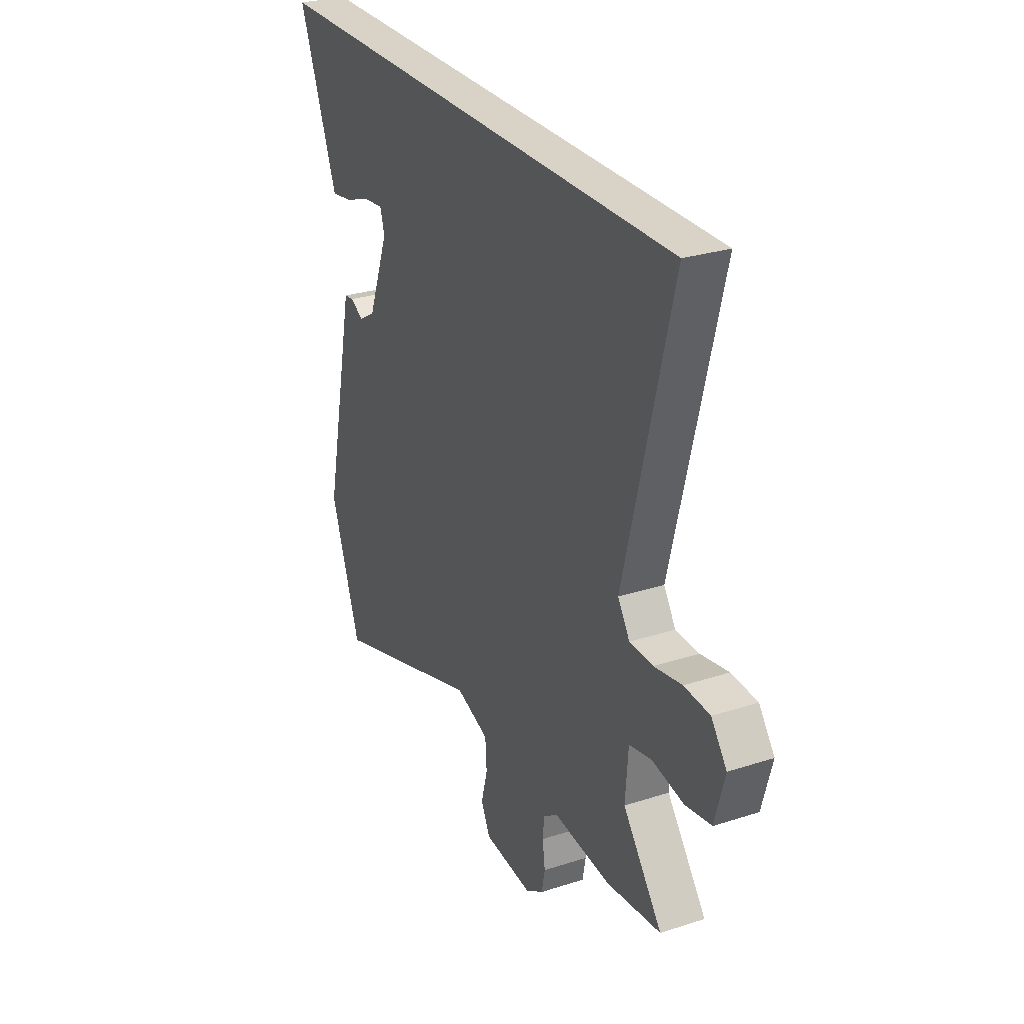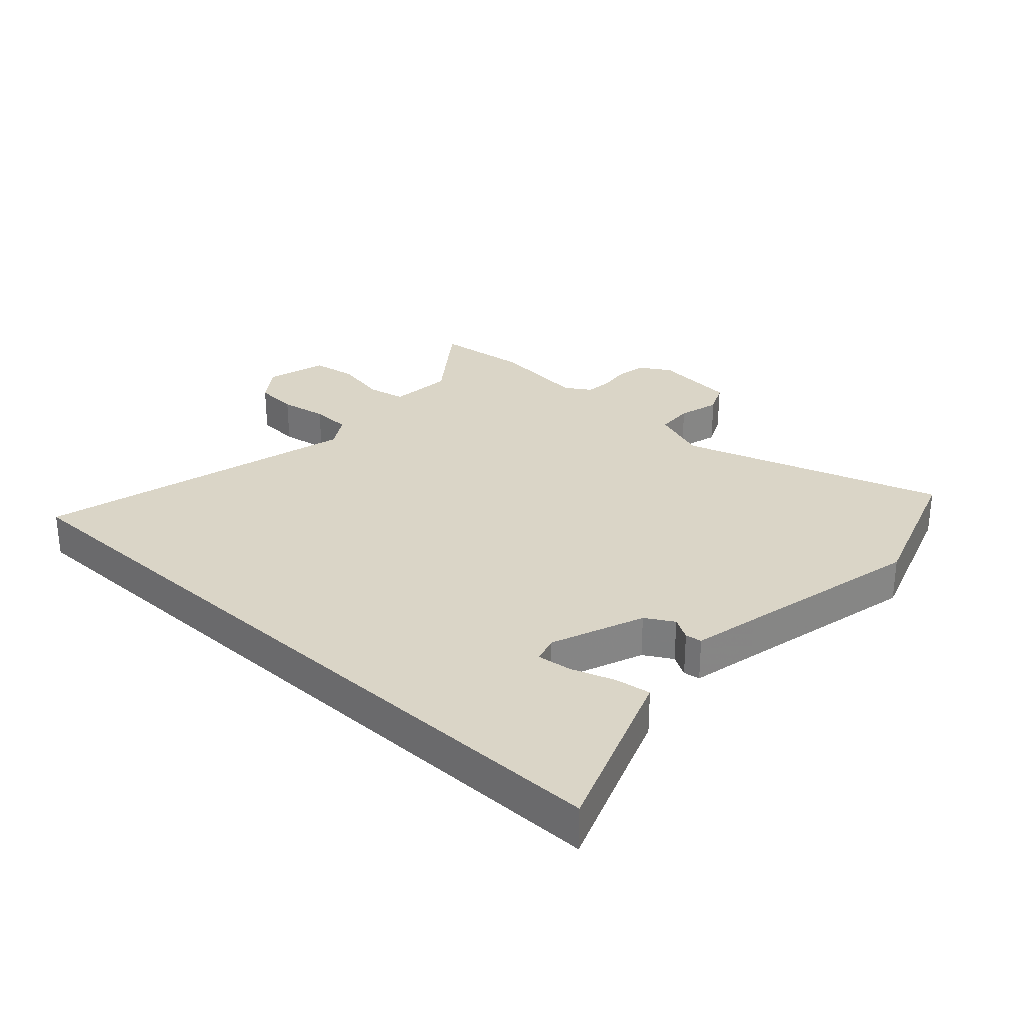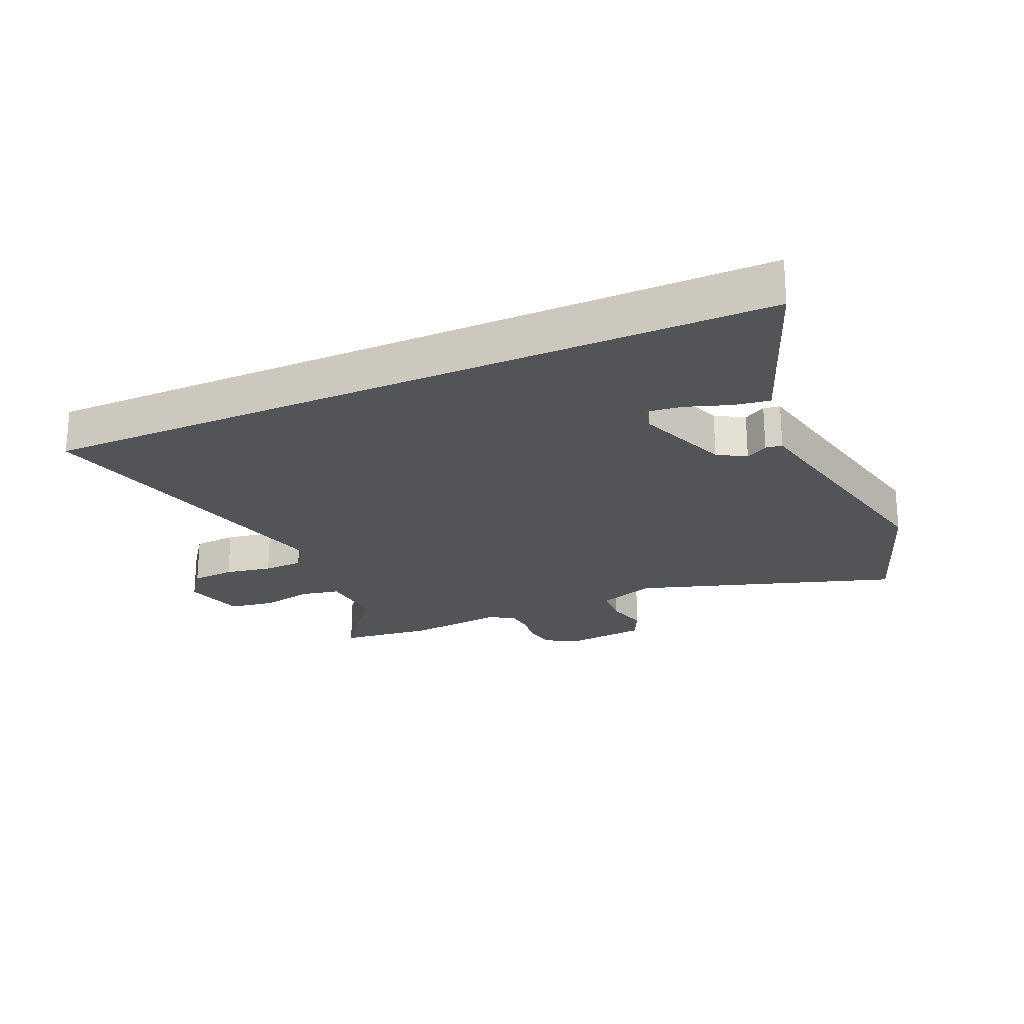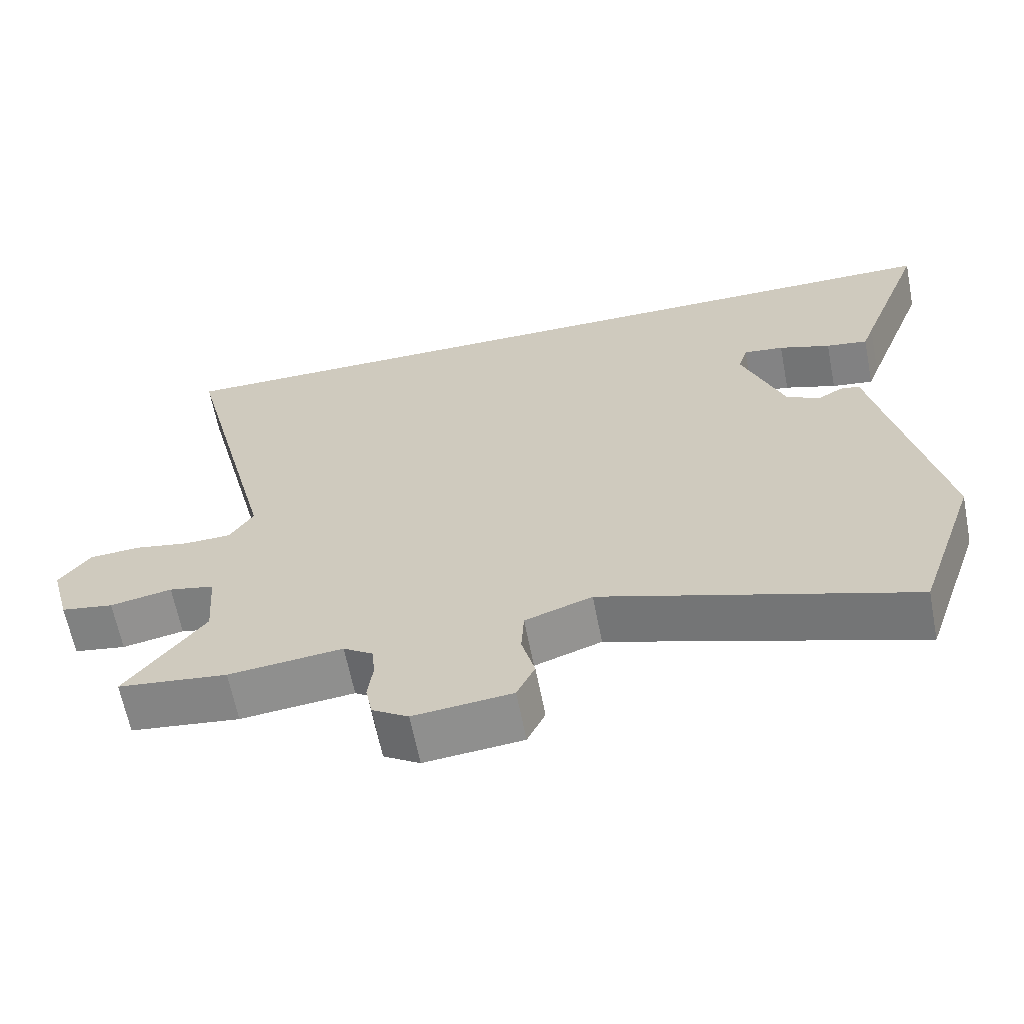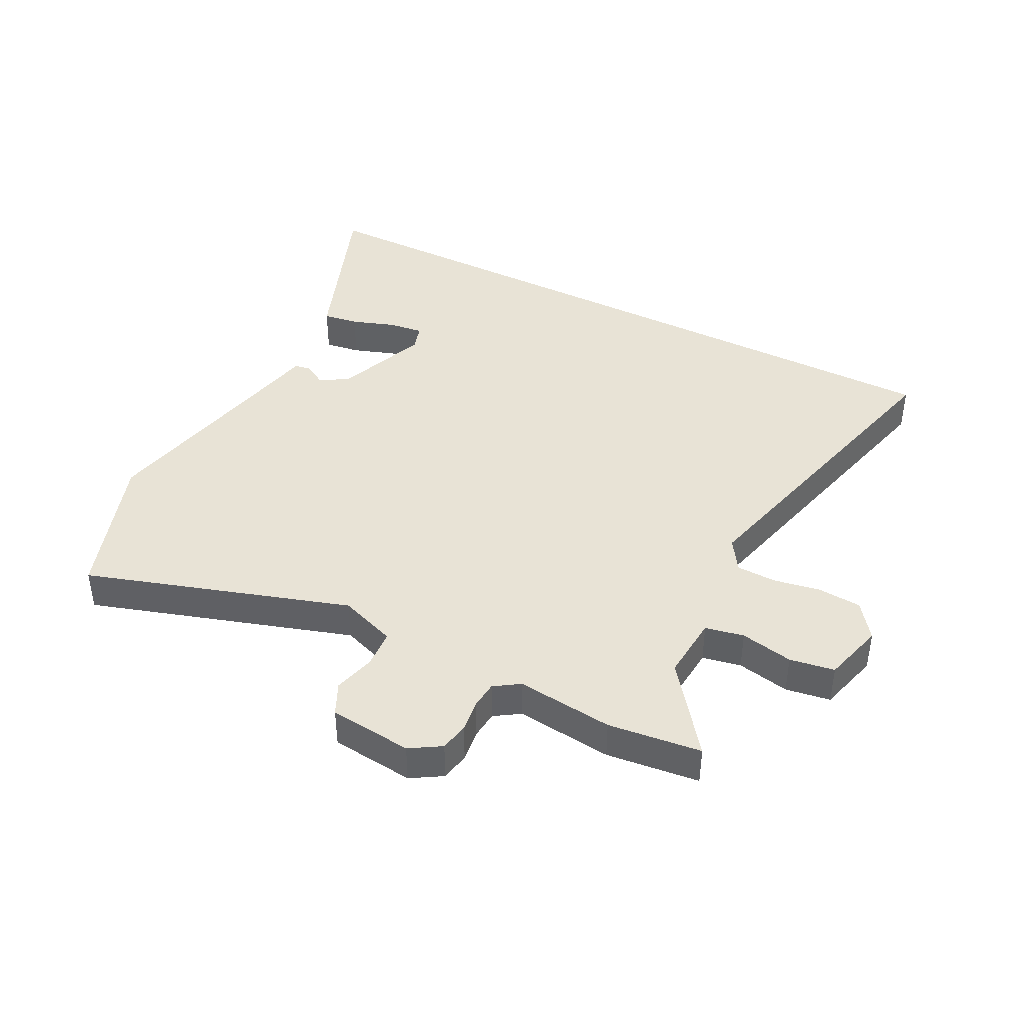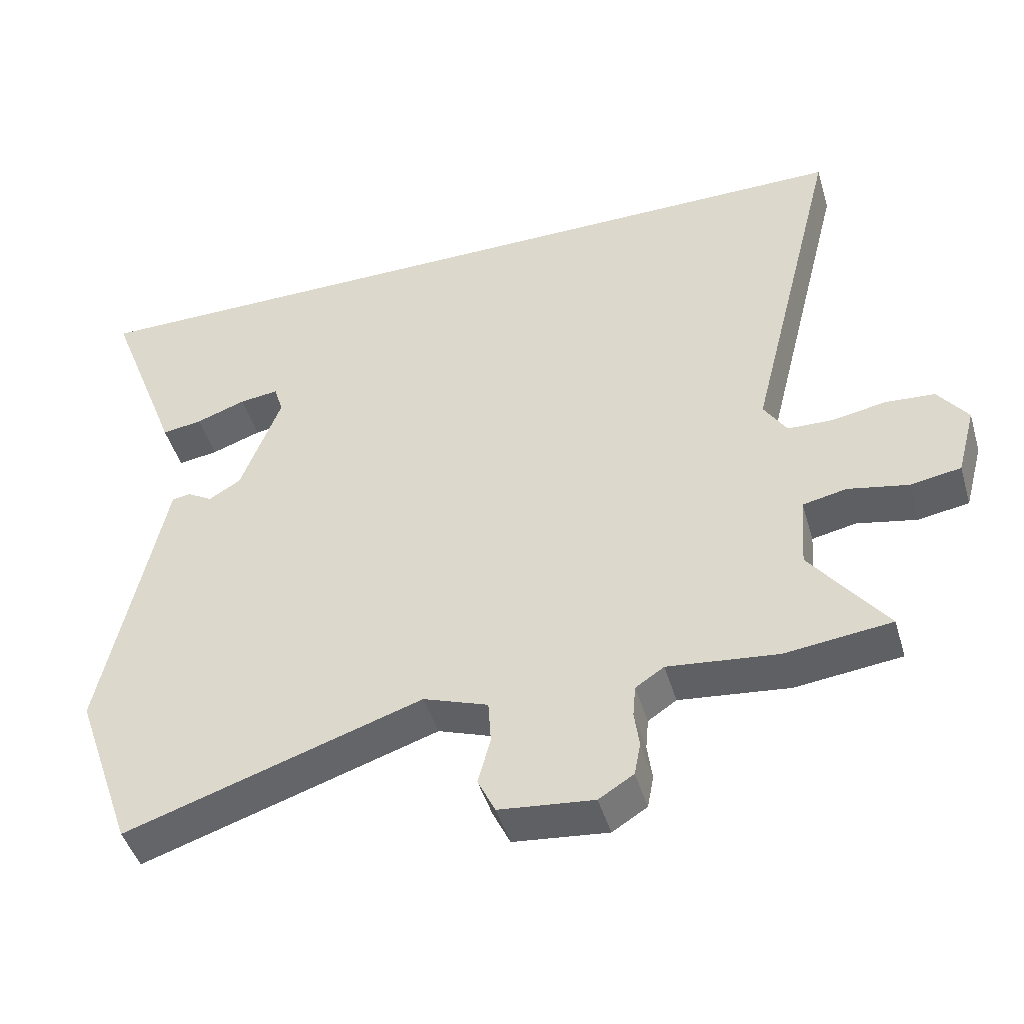
<metadata>
{"format":"obj","ext":"obj","renderer":"f3d","projection":"perspective","resolution":1024,"background":"white","views":[{"elev":28.0,"azim":-116.2,"up":"+Z"},{"elev":29.0,"azim":42.9,"up":"+Y"},{"elev":-23.0,"azim":23.9,"up":"+Y"},{"elev":-63.6,"azim":11.0,"up":"+Z"},{"elev":41.7,"azim":-152.7,"up":"+Y"},{"elev":-45.7,"azim":-163.7,"up":"+Z"}]}
</metadata>
<code>
v -0.6 0.07 0.5
v 0.601 0.07 0.5
v 0.508 0.07 0.257
v 0.493 0.07 0.217
v 0.435 0.07 0.226
v 0.363 0.07 0.251
v 0.307 0.07 0.258
v 0.294 0.07 0.215
v 0.352 0.07 0.063
v 0.398 0.07 0.036
v 0.434 0.07 0.057
v 0.461 0.07 0.053
v 0.483 0.07 -0.052
v 0.549 0.07 -0.359
v 0.465 0.07 -0.6
v 0.038 0.07 -0.462
v -0.055 0.07 -0.495
v -0.059 0.07 -0.557
v -0.041 0.07 -0.625
v -0.066 0.07 -0.677
v -0.202 0.07 -0.691
v -0.252 0.07 -0.66
v -0.261 0.07 -0.613
v -0.254 0.07 -0.56
v -0.258 0.07 -0.515
v -0.299 0.07 -0.488
v -0.457 0.07 -0.505
v -0.609 0.07 -0.487
v -0.5 0.07 -0.344
v -0.508 0.07 -0.239
v -0.571 0.07 -0.226
v -0.657 0.07 -0.243
v -0.73 0.07 -0.231
v -0.757 0.07 -0.131
v -0.714 0.07 -0.073
v -0.643 0.07 -0.068
v -0.566 0.07 -0.082
v -0.501 0.07 -0.08
v -0.468 0.07 -0.028
v -0.6 0 0.5
v 0.601 0 0.5
v 0.508 0 0.257
v 0.493 0 0.217
v 0.435 0 0.226
v 0.363 0 0.251
v 0.307 0 0.258
v 0.294 0 0.215
v 0.352 0 0.063
v 0.398 0 0.036
v 0.434 0 0.057
v 0.461 0 0.053
v 0.483 0 -0.052
v 0.549 0 -0.359
v 0.465 0 -0.6
v 0.038 0 -0.462
v -0.055 0 -0.495
v -0.059 0 -0.557
v -0.041 0 -0.625
v -0.066 0 -0.677
v -0.202 0 -0.691
v -0.252 0 -0.66
v -0.261 0 -0.613
v -0.254 0 -0.56
v -0.258 0 -0.515
v -0.299 0 -0.488
v -0.457 0 -0.505
v -0.609 0 -0.487
v -0.5 0 -0.344
v -0.508 0 -0.239
v -0.571 0 -0.226
v -0.657 0 -0.243
v -0.73 0 -0.231
v -0.757 0 -0.131
v -0.714 0 -0.073
v -0.643 0 -0.068
v -0.566 0 -0.082
v -0.501 0 -0.08
v -0.468 0 -0.028
f 35 36 37
f 34 35 37
f 33 34 37
f 32 33 37
f 31 32 37
f 30 31 37 38
f 29 30 38 39
f 26 27 28 29
f 25 26 29 39
f 22 23 24
f 21 22 24
f 20 21 24
f 19 20 24
f 18 19 24
f 17 18 24 25
f 25 39 1
f 17 25 1
f 16 17 1
f 15 16 1
f 14 15 1
f 13 14 1
f 10 11 12 13
f 3 4 5 6
f 3 6 7
f 2 3 7
f 1 2 7
f 9 10 13 1
f 1 7 8
f 1 8 9
f 76 75 74
f 76 74 73
f 76 73 72
f 76 72 71
f 76 71 70
f 77 76 70 69
f 78 77 69 68
f 68 67 66 65
f 78 68 65 64
f 63 62 61
f 63 61 60
f 63 60 59
f 63 59 58
f 63 58 57
f 64 63 57 56
f 40 78 64
f 40 64 56
f 40 56 55
f 40 55 54
f 40 54 53
f 40 53 52
f 52 51 50 49
f 45 44 43 42
f 46 45 42
f 46 42 41
f 46 41 40
f 40 52 49 48
f 47 46 40
f 48 47 40
f 1 40 41 2
f 2 41 42 3
f 3 42 43 4
f 4 43 44 5
f 5 44 45 6
f 6 45 46 7
f 7 46 47 8
f 8 47 48 9
f 9 48 49 10
f 10 49 50 11
f 11 50 51 12
f 12 51 52 13
f 13 52 53 14
f 14 53 54 15
f 15 54 55 16
f 16 55 56 17
f 17 56 57 18
f 18 57 58 19
f 19 58 59 20
f 20 59 60 21
f 21 60 61 22
f 22 61 62 23
f 23 62 63 24
f 24 63 64 25
f 25 64 65 26
f 26 65 66 27
f 27 66 67 28
f 28 67 68 29
f 29 68 69 30
f 30 69 70 31
f 31 70 71 32
f 32 71 72 33
f 33 72 73 34
f 34 73 74 35
f 35 74 75 36
f 36 75 76 37
f 37 76 77 38
f 38 77 78 39
f 39 78 40 1

</code>
